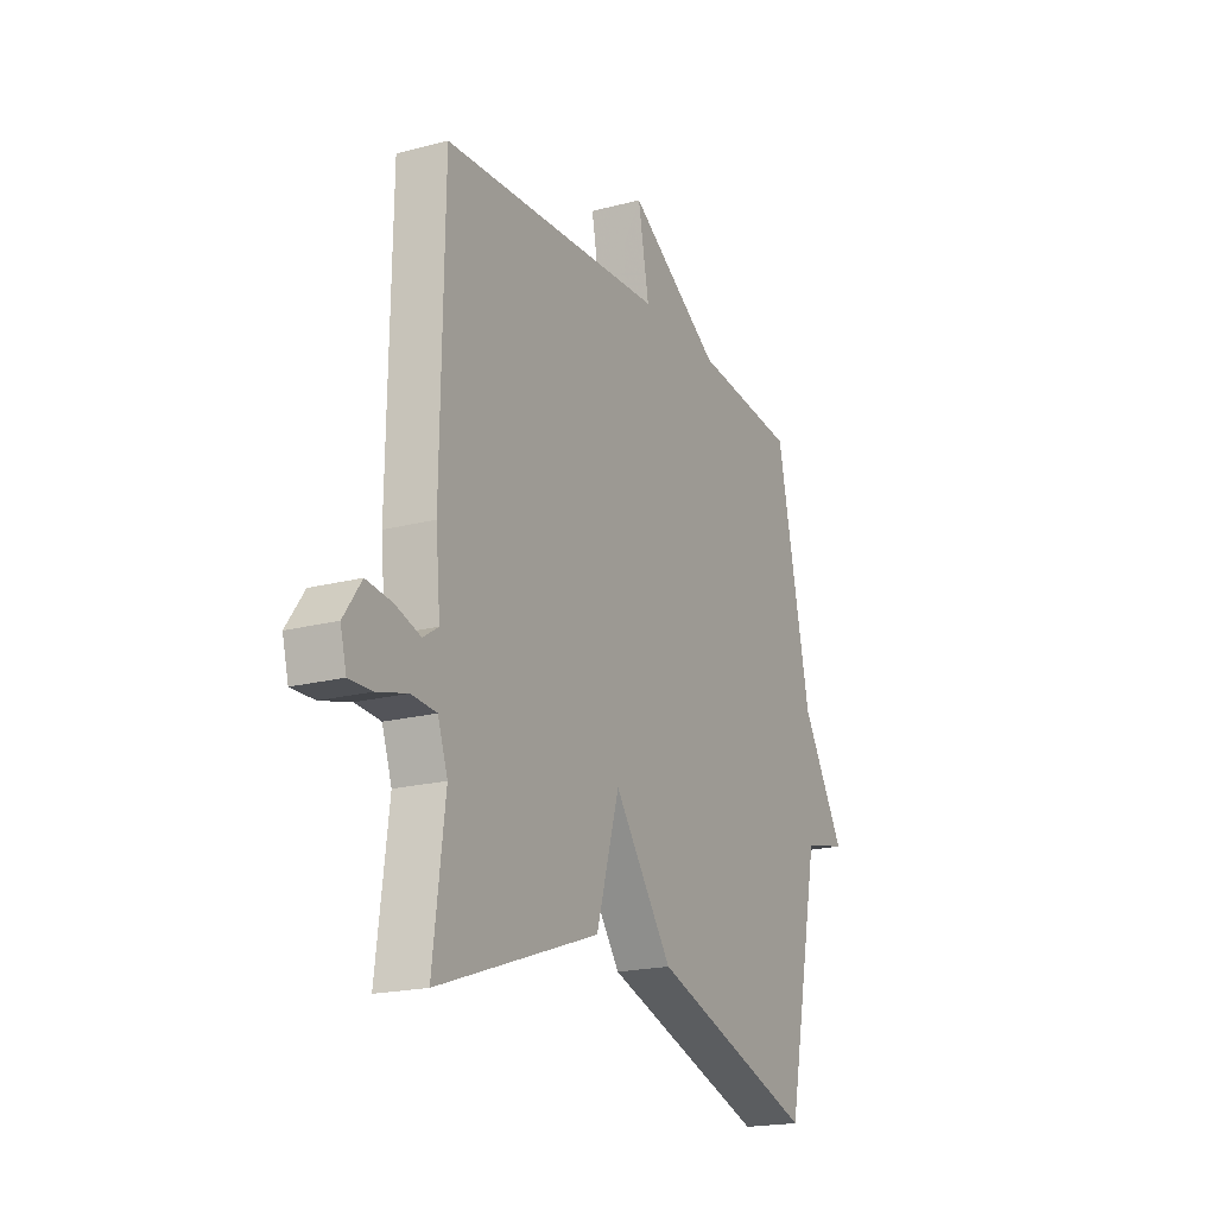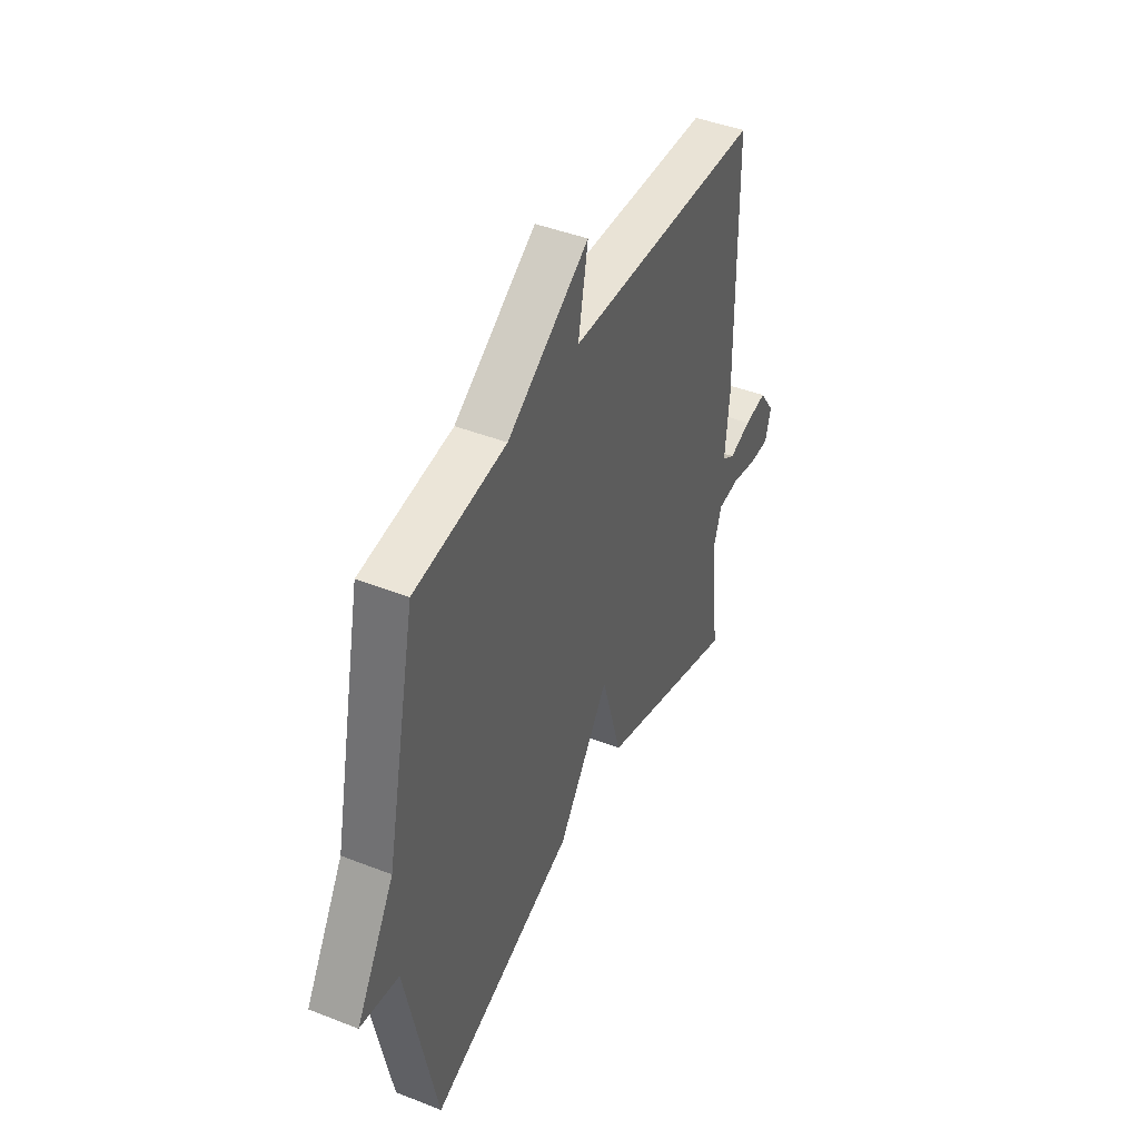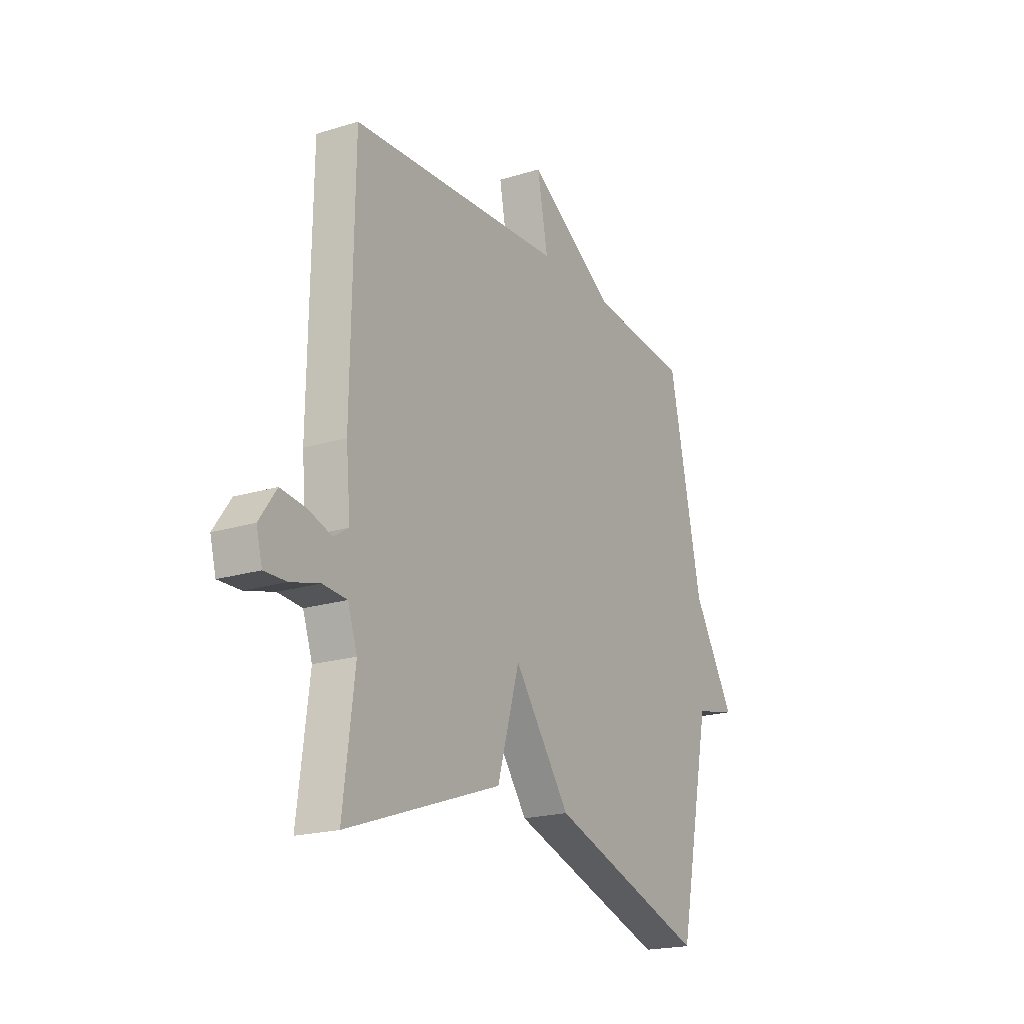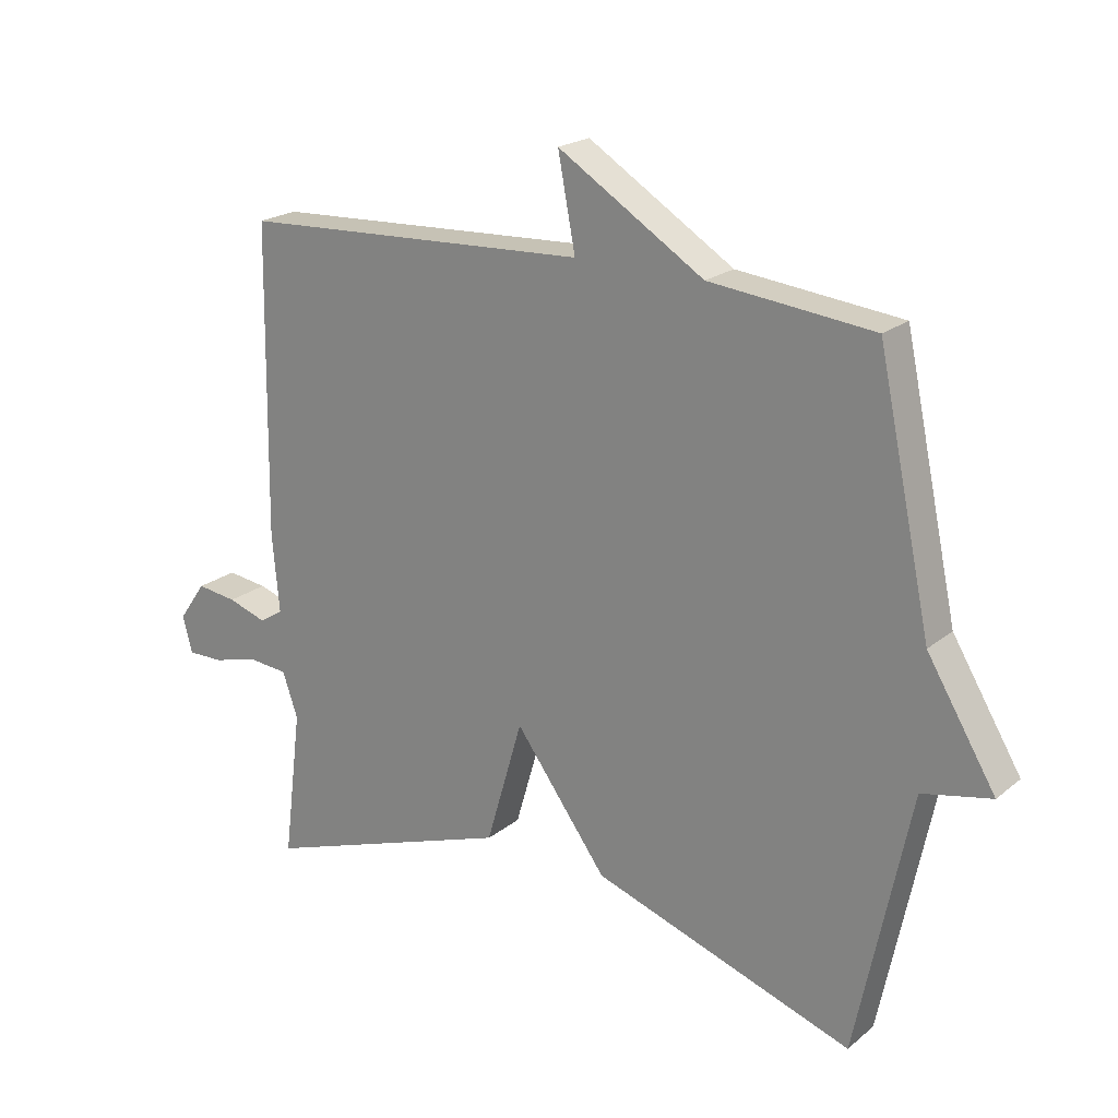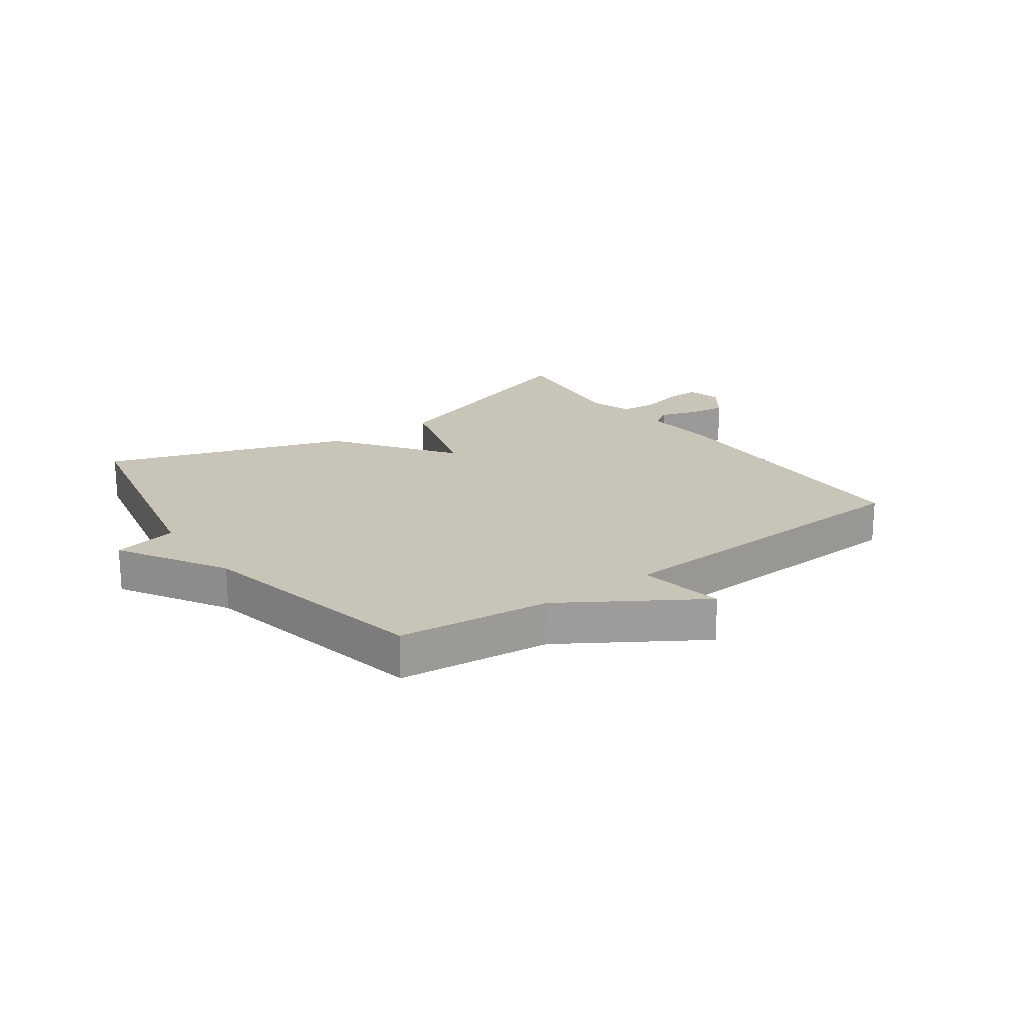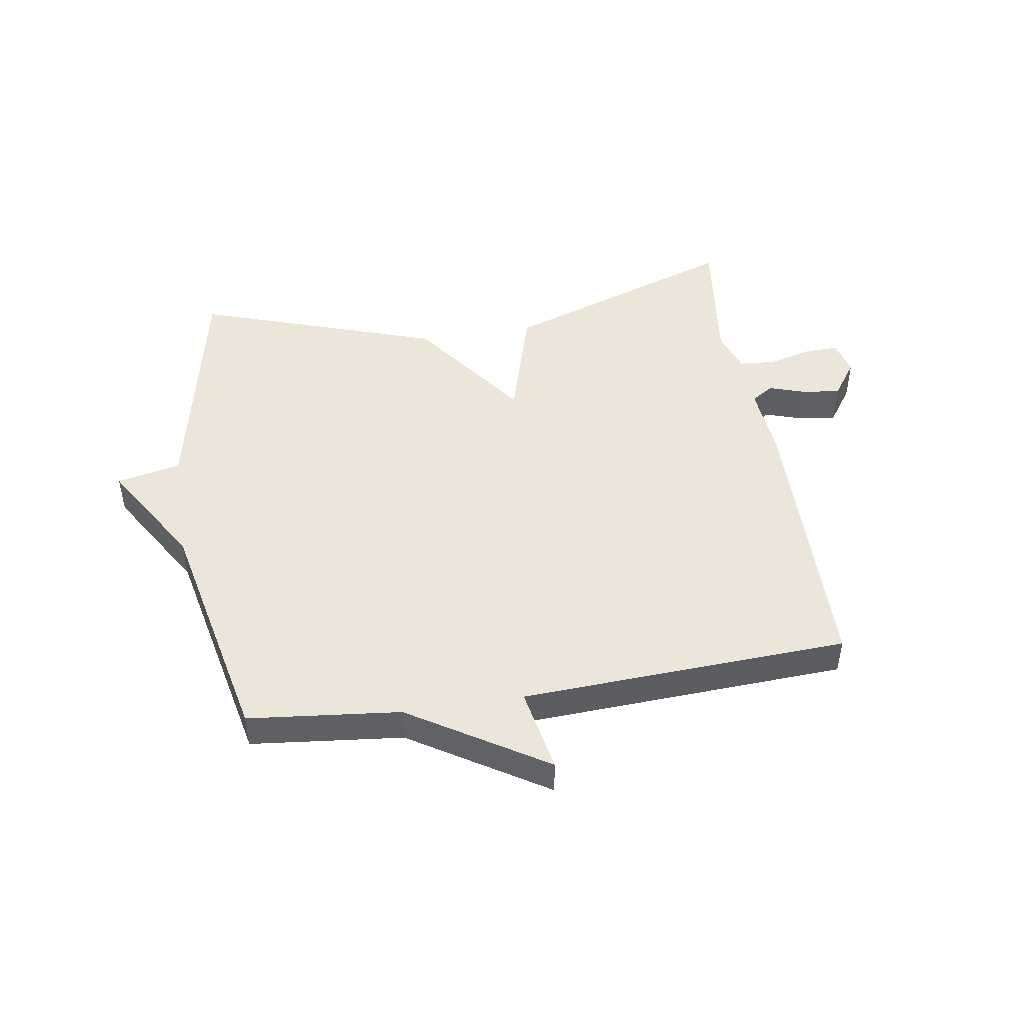
<metadata>
{"format":"obj","ext":"obj","renderer":"f3d","projection":"perspective","resolution":1024,"background":"white","views":[{"elev":-19.5,"azim":116.1,"up":"+Z"},{"elev":44.1,"azim":-65.4,"up":"+Z"},{"elev":-20.0,"azim":119.6,"up":"+Z"},{"elev":21.0,"azim":-144.4,"up":"+Z"},{"elev":20.2,"azim":-35.6,"up":"+Y"},{"elev":47.2,"azim":-9.0,"up":"+Y"}]}
</metadata>
<code>
v -0.5 0.07 -0.5
v -0.584 0.07 -0.093
v -0.691 0.07 -0.07
v -0.584 0.07 0.107
v -0.5 0.07 0.5
v -0.246 0.07 0.527
v -0.019 0.07 0.669
v -0.046 0.07 0.527
v 0.5 0.07 0.5
v 0.507 0.07 0.023
v 0.496 0.07 -0.099
v 0.533 0.07 -0.123
v 0.594 0.07 -0.103
v 0.657 0.07 -0.095
v 0.7 0.07 -0.156
v 0.685 0.07 -0.213
v 0.629 0.07 -0.212
v 0.556 0.07 -0.193
v 0.495 0.07 -0.198
v 0.471 0.07 -0.268
v 0.5 0.07 -0.5
v 0.105 0.07 -0.363
v 0.048 0.07 -0.168
v -0.095 0.07 -0.363
v -0.5 0 -0.5
v -0.584 0 -0.093
v -0.691 0 -0.07
v -0.584 0 0.107
v -0.5 0 0.5
v -0.246 0 0.527
v -0.019 0 0.669
v -0.046 0 0.527
v 0.5 0 0.5
v 0.507 0 0.023
v 0.496 0 -0.099
v 0.533 0 -0.123
v 0.594 0 -0.103
v 0.657 0 -0.095
v 0.7 0 -0.156
v 0.685 0 -0.213
v 0.629 0 -0.212
v 0.556 0 -0.193
v 0.495 0 -0.198
v 0.471 0 -0.268
v 0.5 0 -0.5
v 0.105 0 -0.363
v 0.048 0 -0.168
v -0.095 0 -0.363
f 23 24 1 2
f 20 21 22 23
f 19 20 23
f 2 3 4
f 23 2 4
f 19 23 4
f 18 19 4
f 16 17 18
f 15 16 18
f 14 15 18
f 13 14 18
f 12 13 18
f 18 4 5
f 12 18 5
f 11 12 5
f 11 5 6
f 10 11 6
f 9 10 6
f 8 9 6
f 6 7 8
f 26 25 48 47
f 47 46 45 44
f 47 44 43
f 28 27 26
f 28 26 47
f 28 47 43
f 28 43 42
f 42 41 40
f 42 40 39
f 42 39 38
f 42 38 37
f 42 37 36
f 29 28 42
f 29 42 36
f 29 36 35
f 30 29 35
f 30 35 34
f 30 34 33
f 30 33 32
f 32 31 30
f 1 25 26 2
f 2 26 27 3
f 3 27 28 4
f 4 28 29 5
f 5 29 30 6
f 6 30 31 7
f 7 31 32 8
f 8 32 33 9
f 9 33 34 10
f 10 34 35 11
f 11 35 36 12
f 12 36 37 13
f 13 37 38 14
f 14 38 39 15
f 15 39 40 16
f 16 40 41 17
f 17 41 42 18
f 18 42 43 19
f 19 43 44 20
f 20 44 45 21
f 21 45 46 22
f 22 46 47 23
f 23 47 48 24
f 24 48 25 1

</code>
